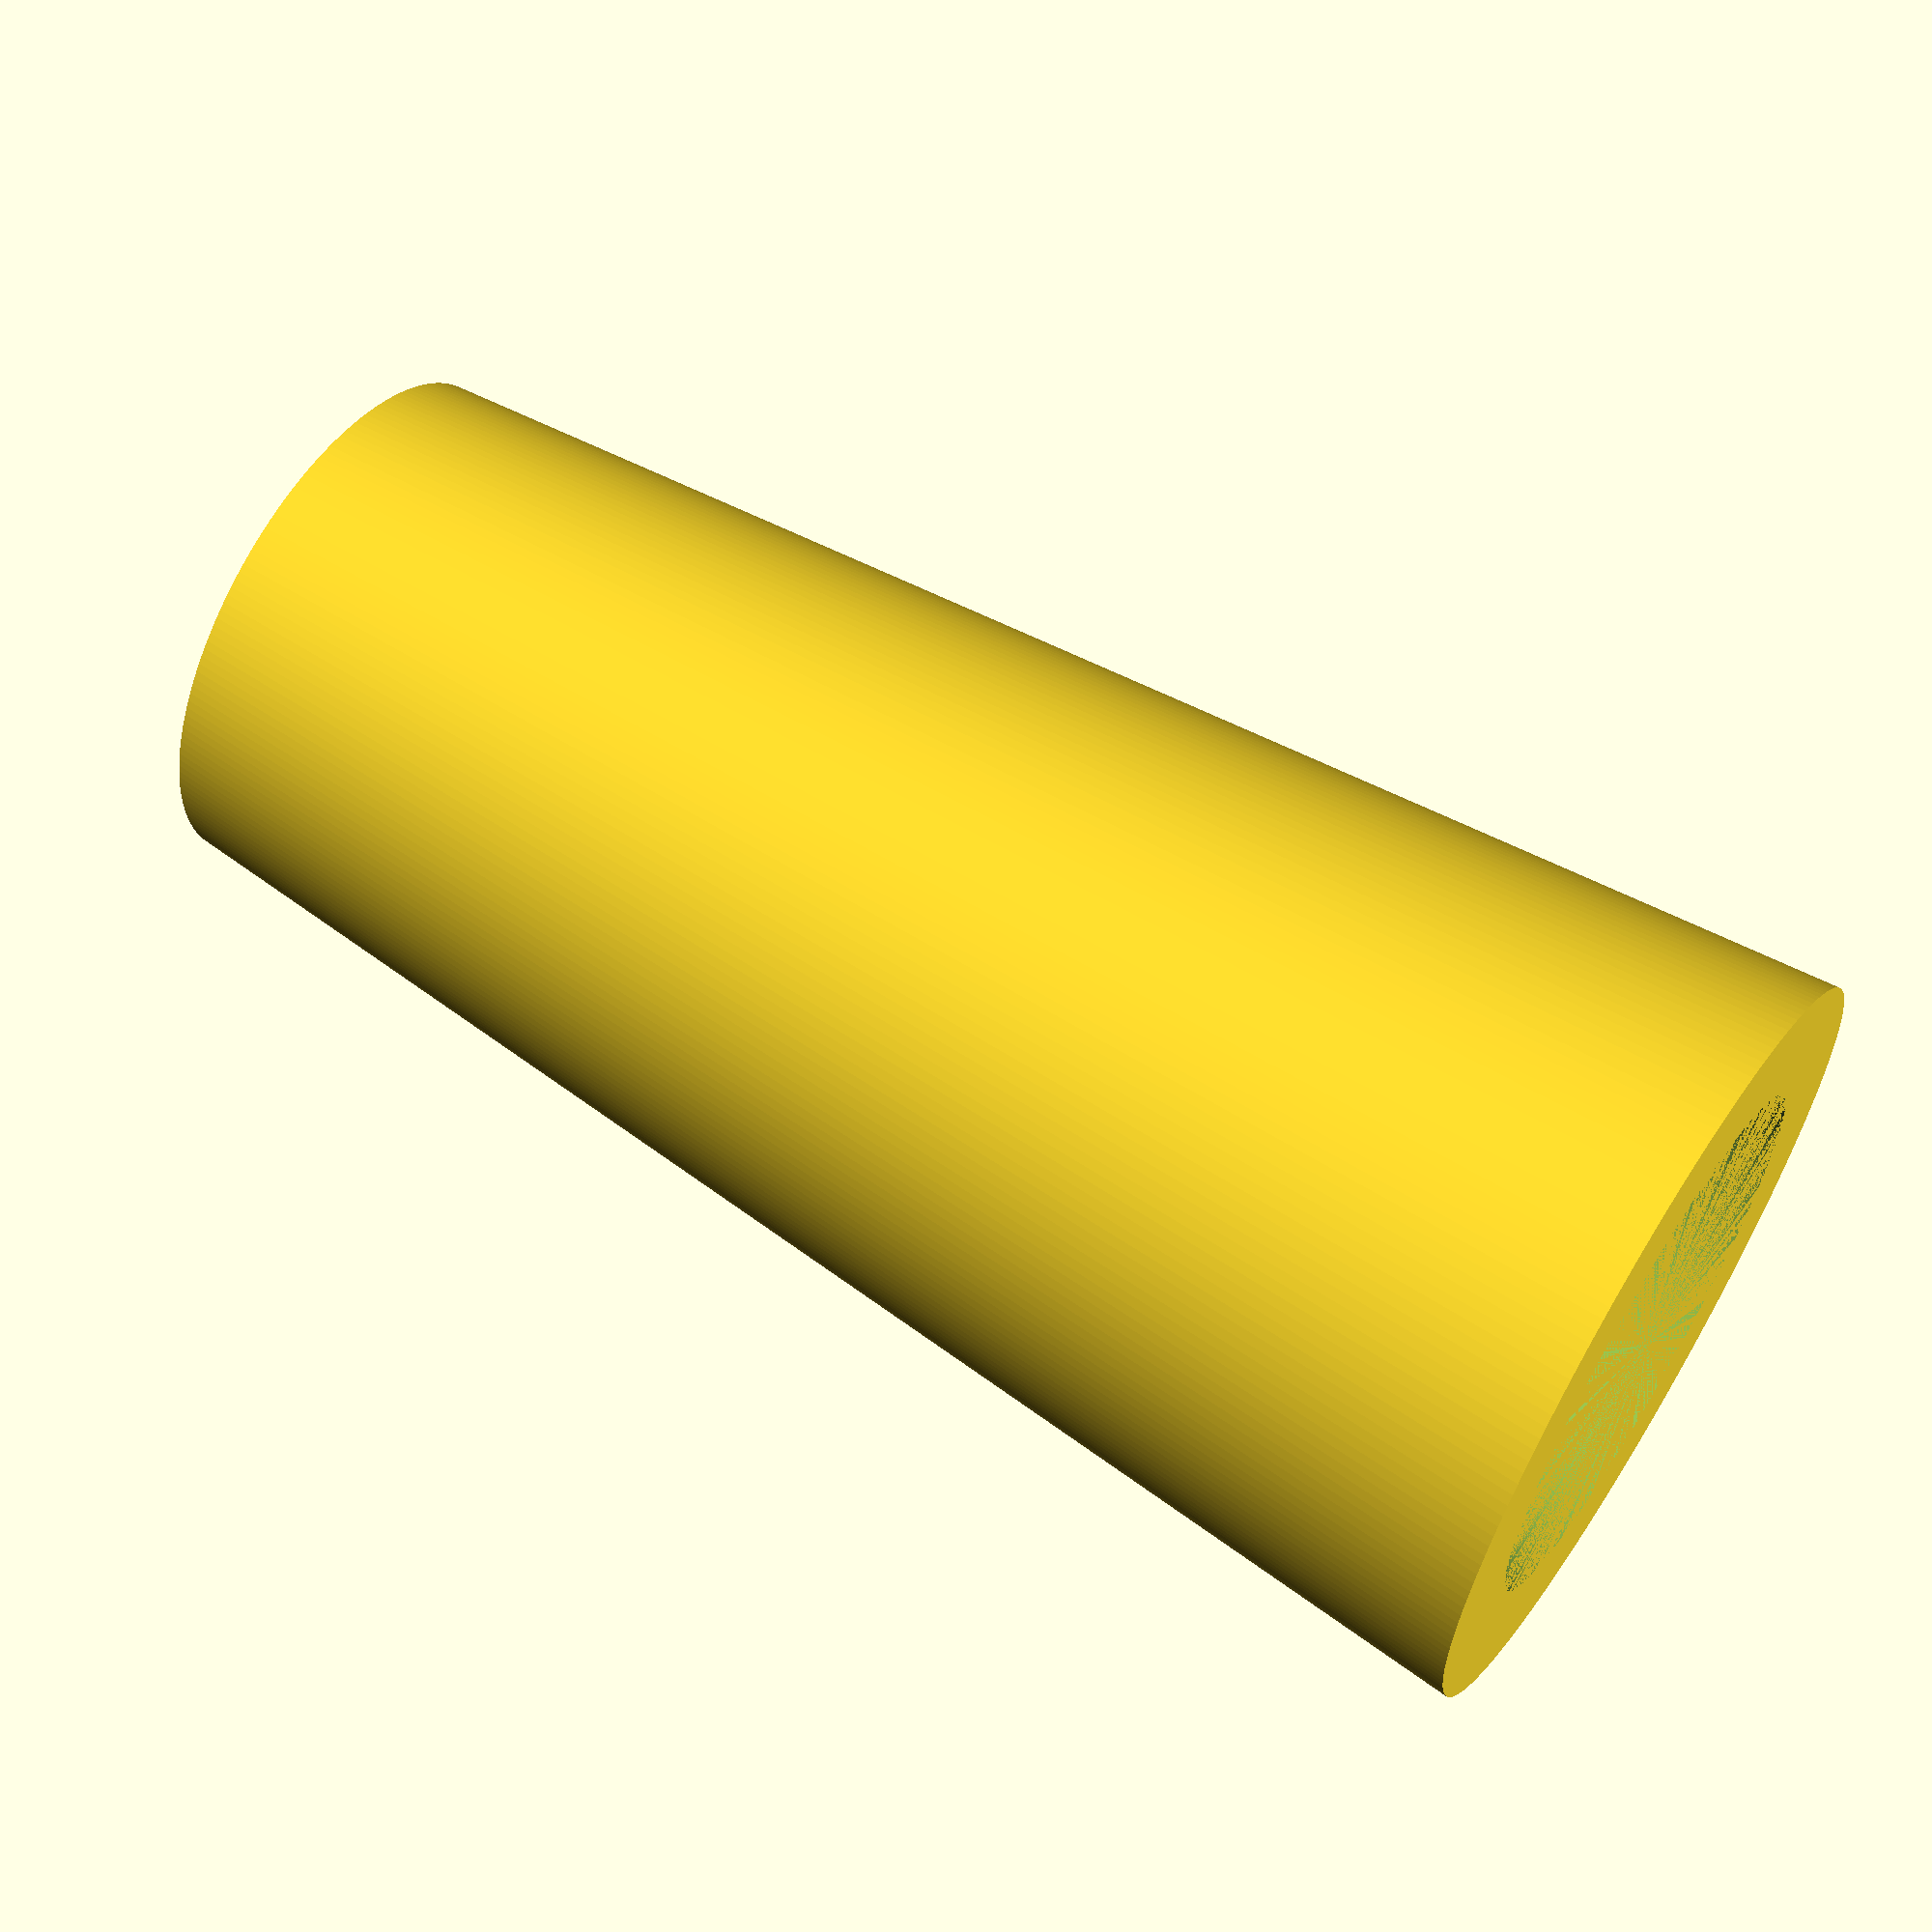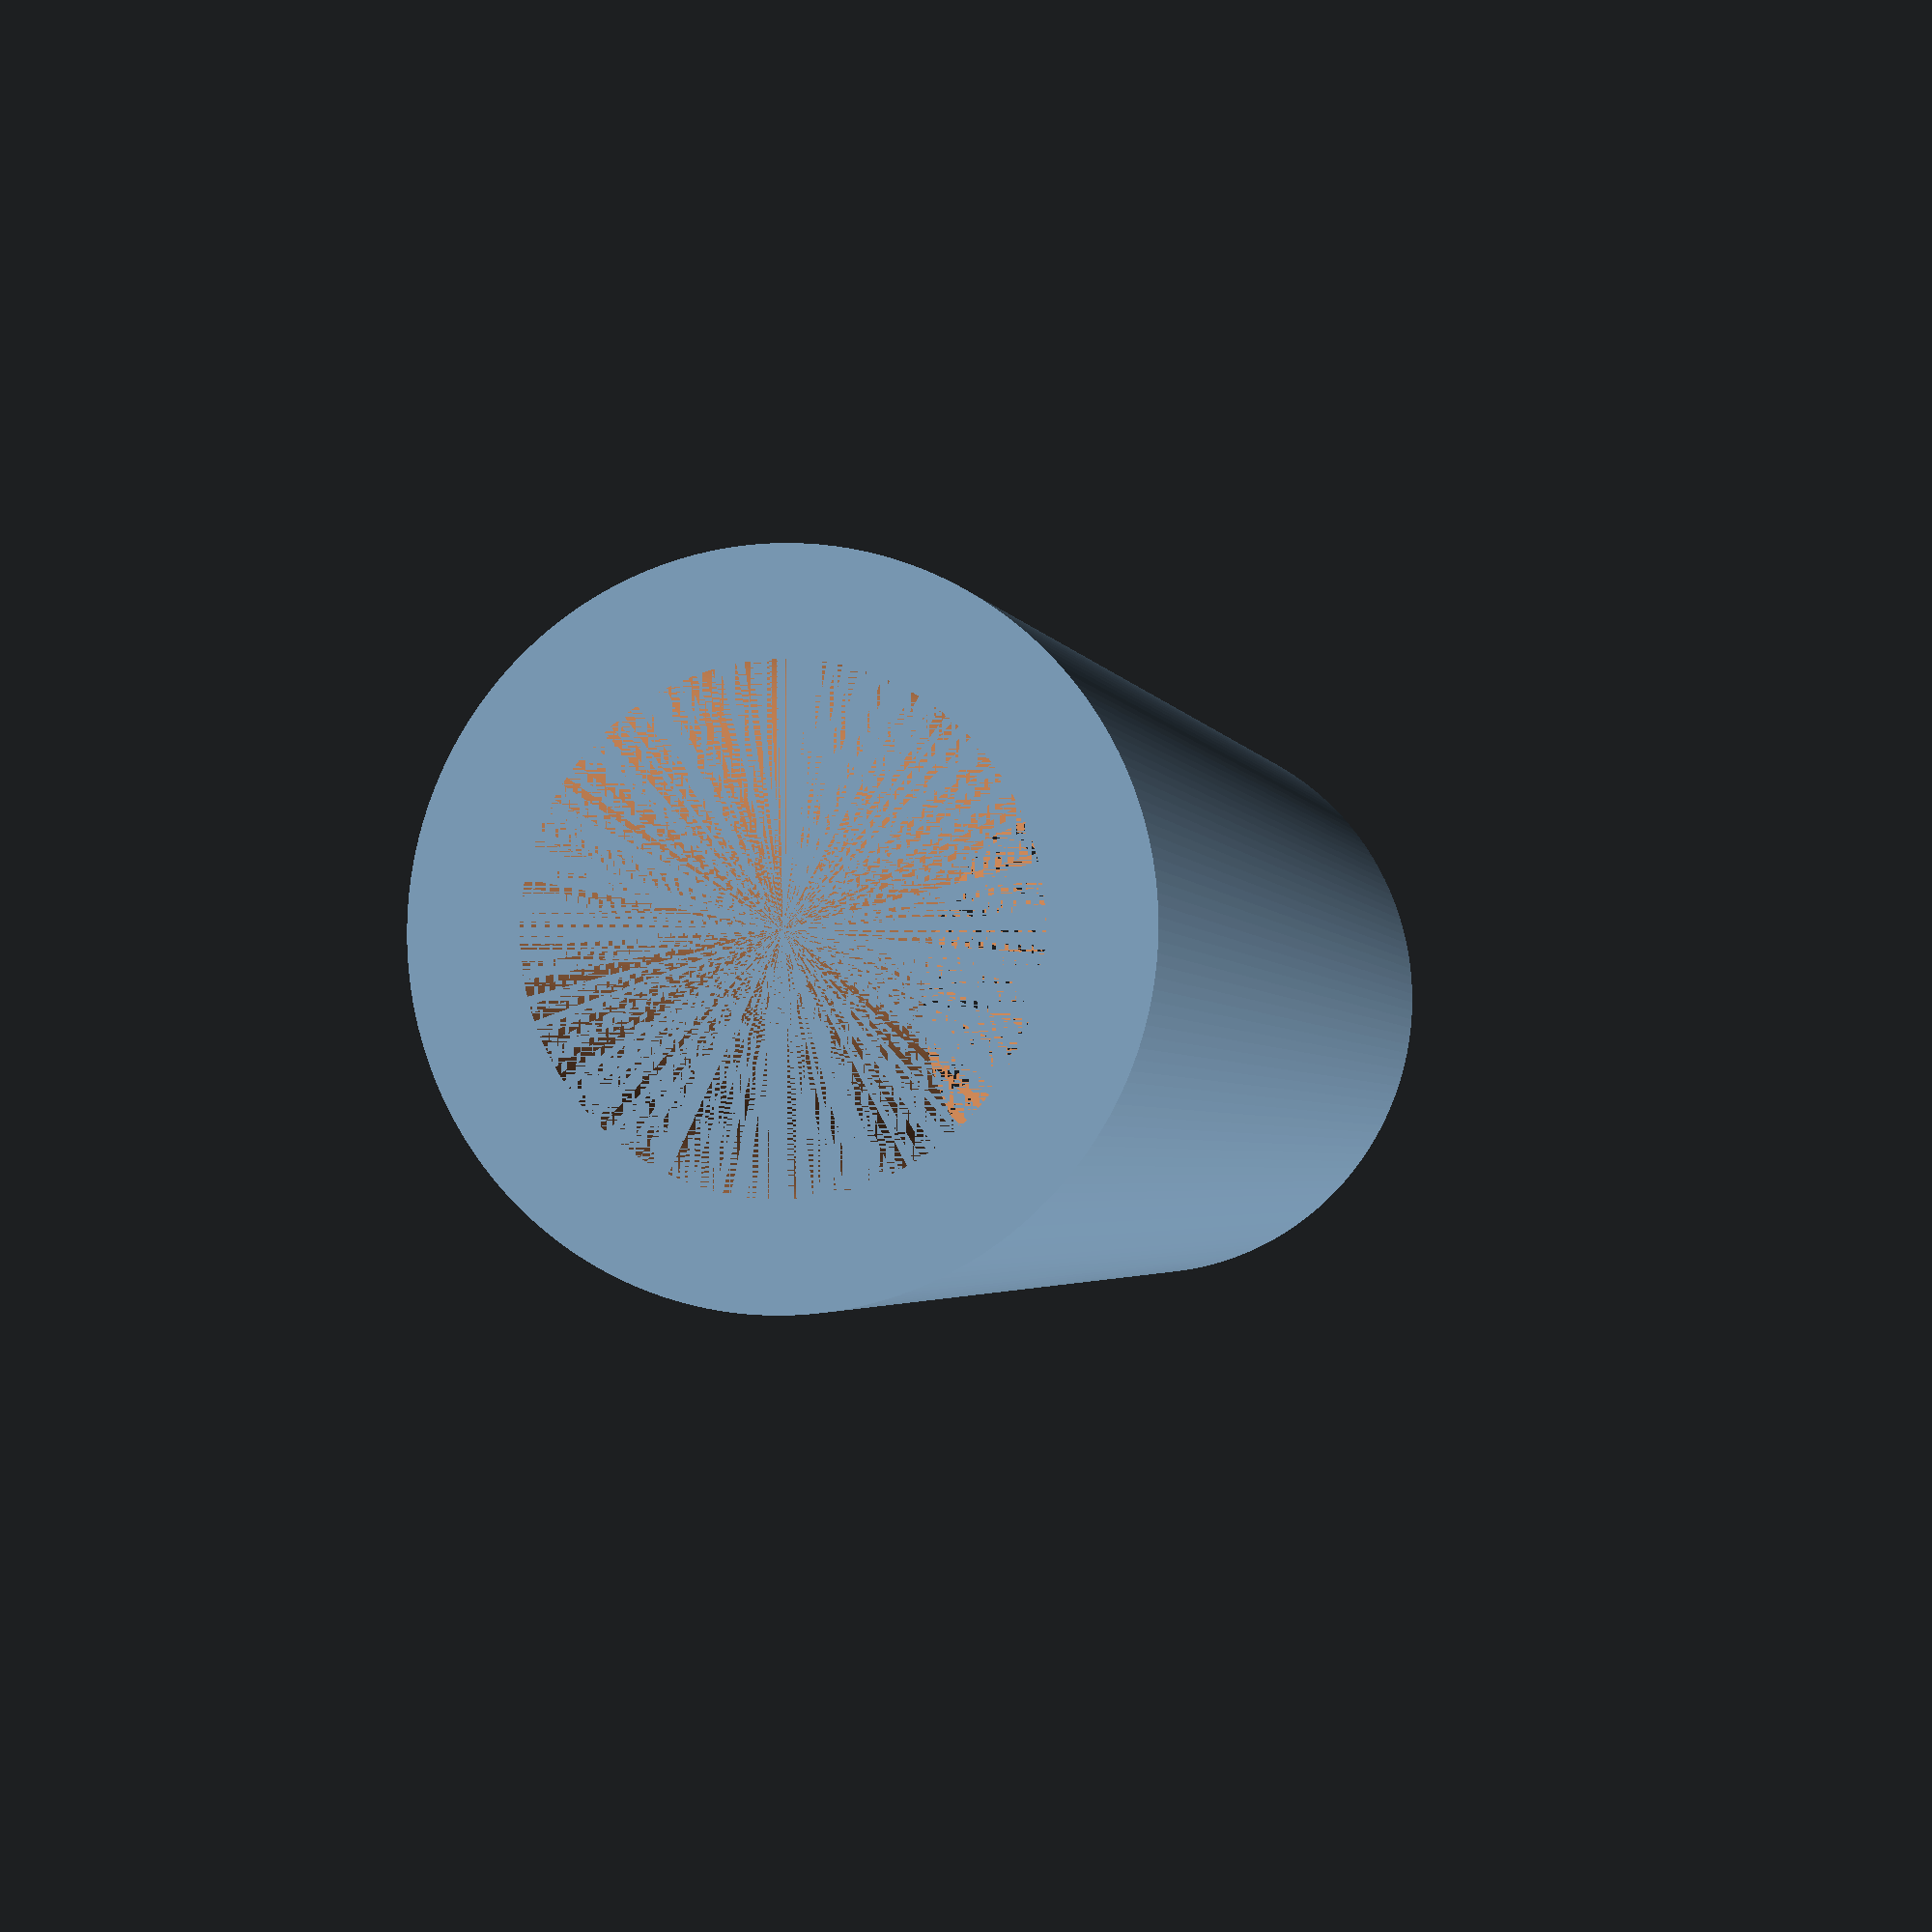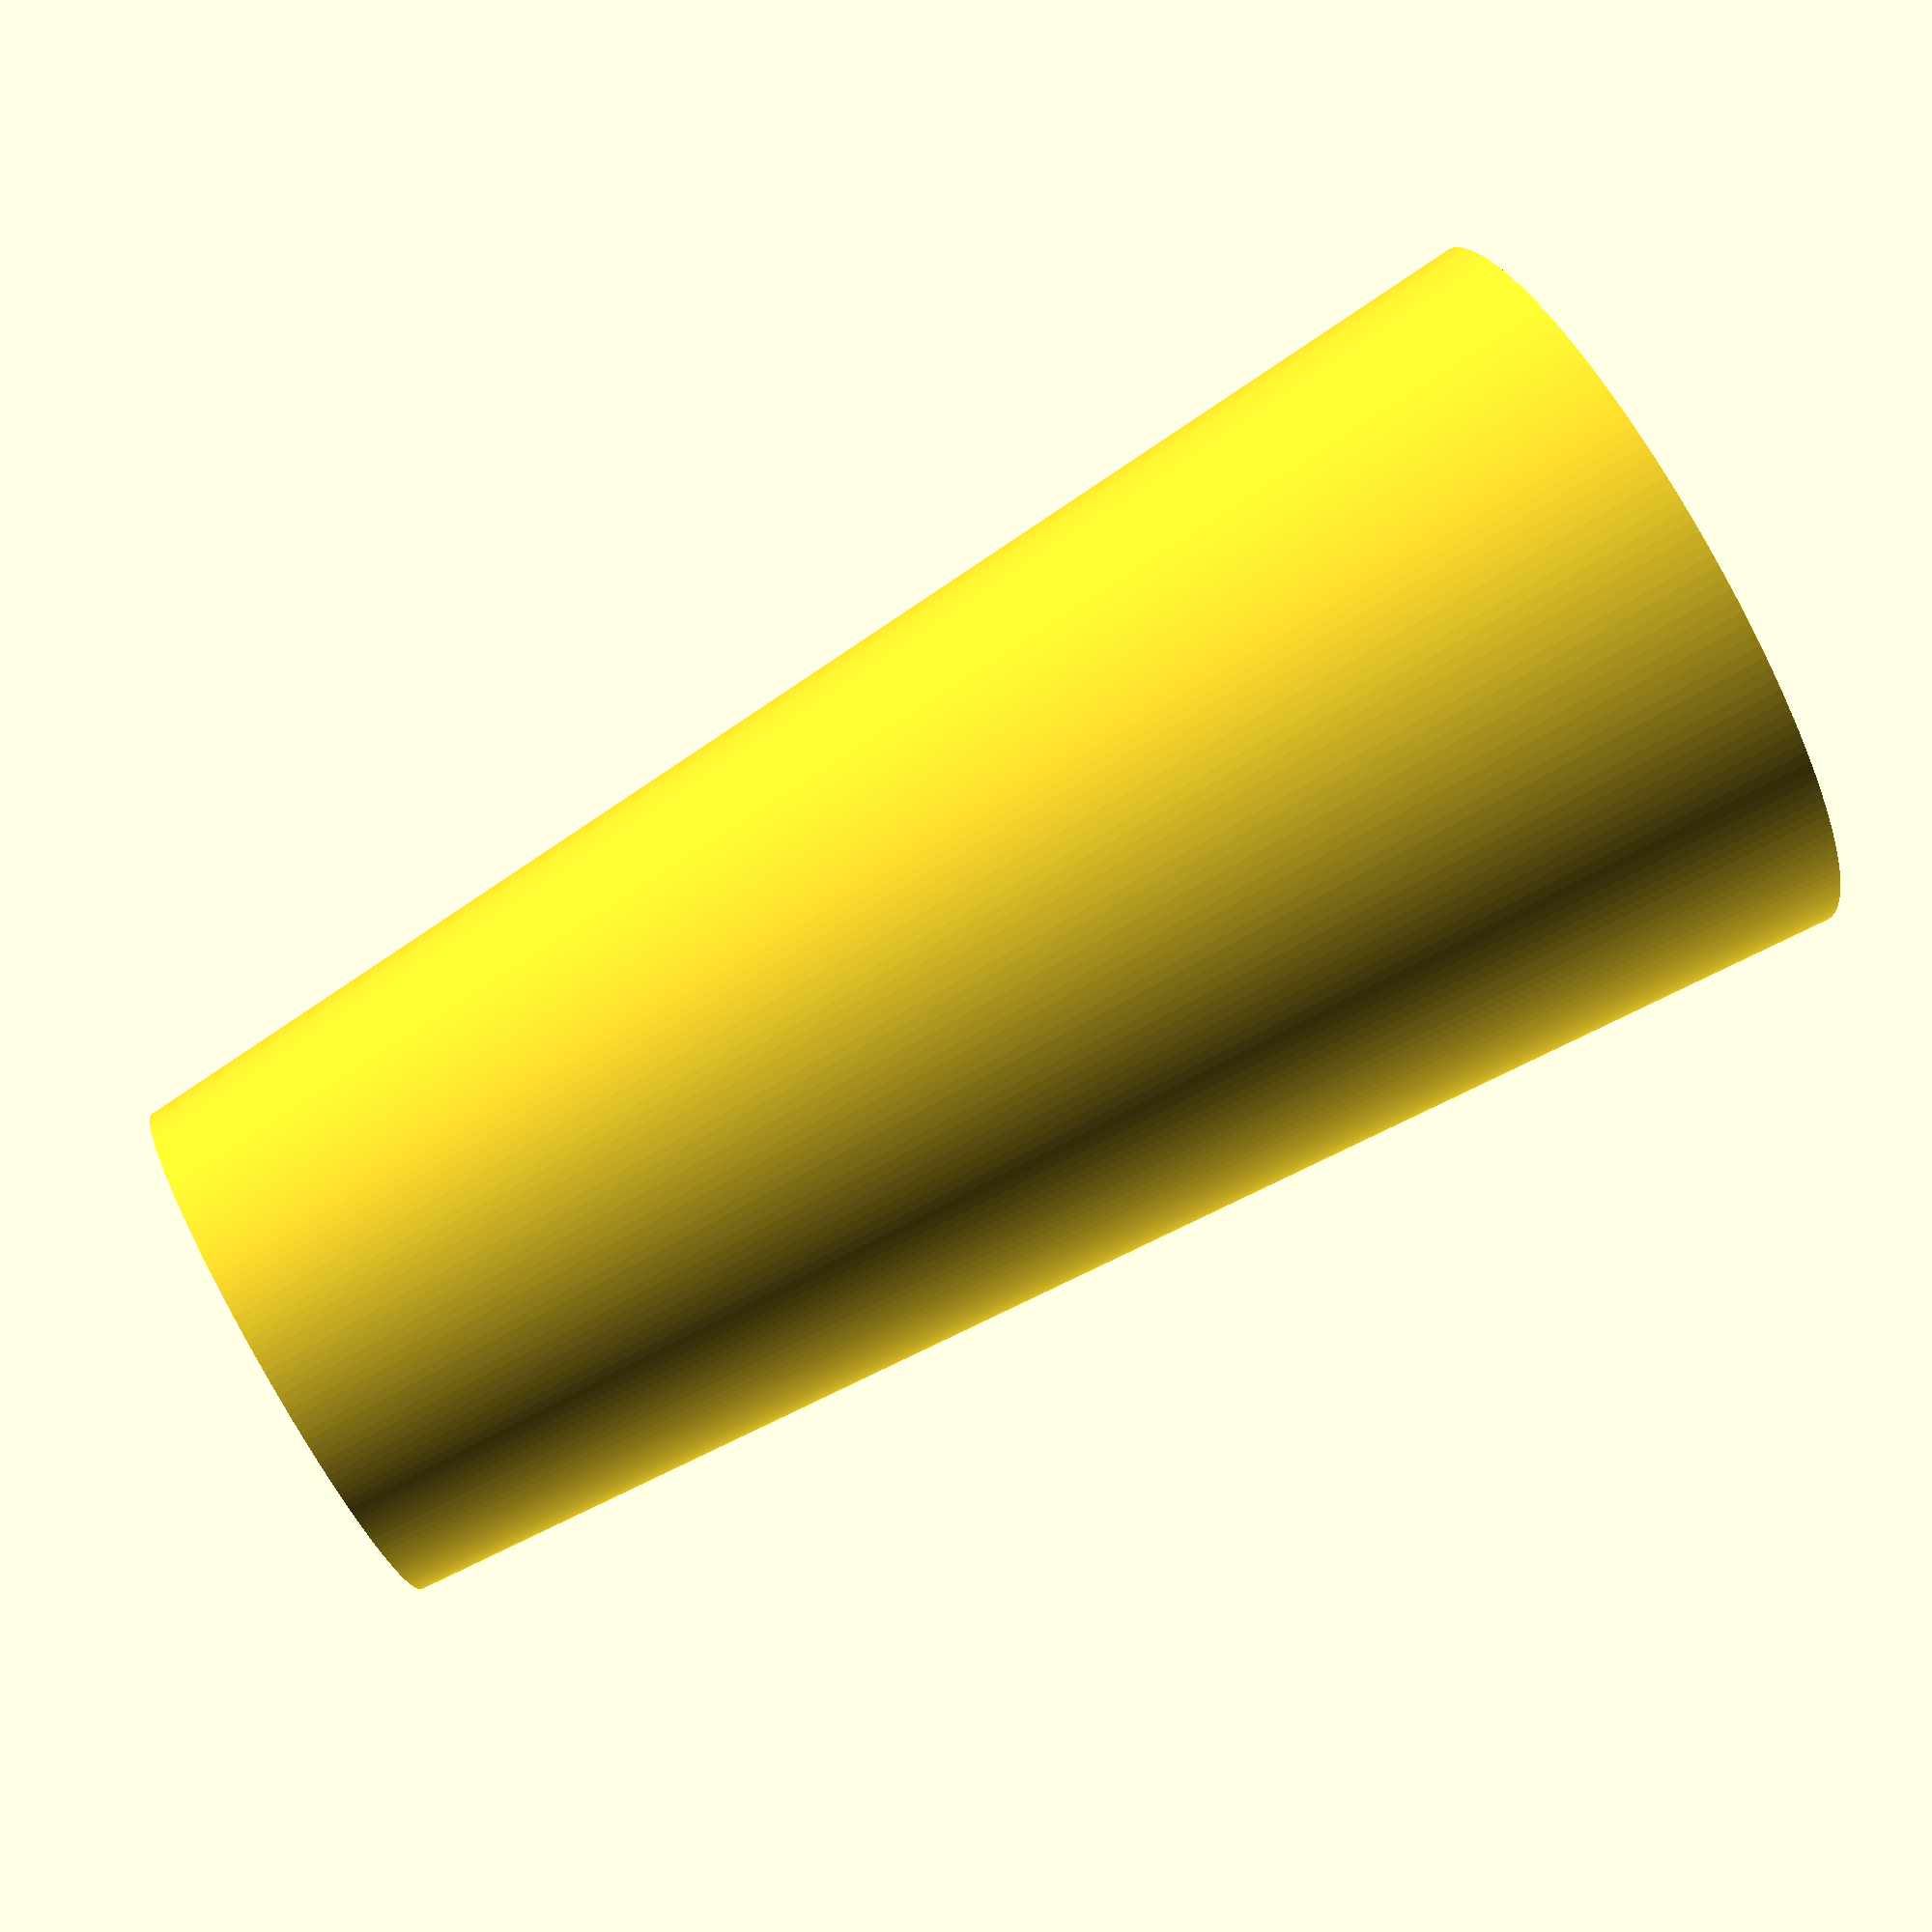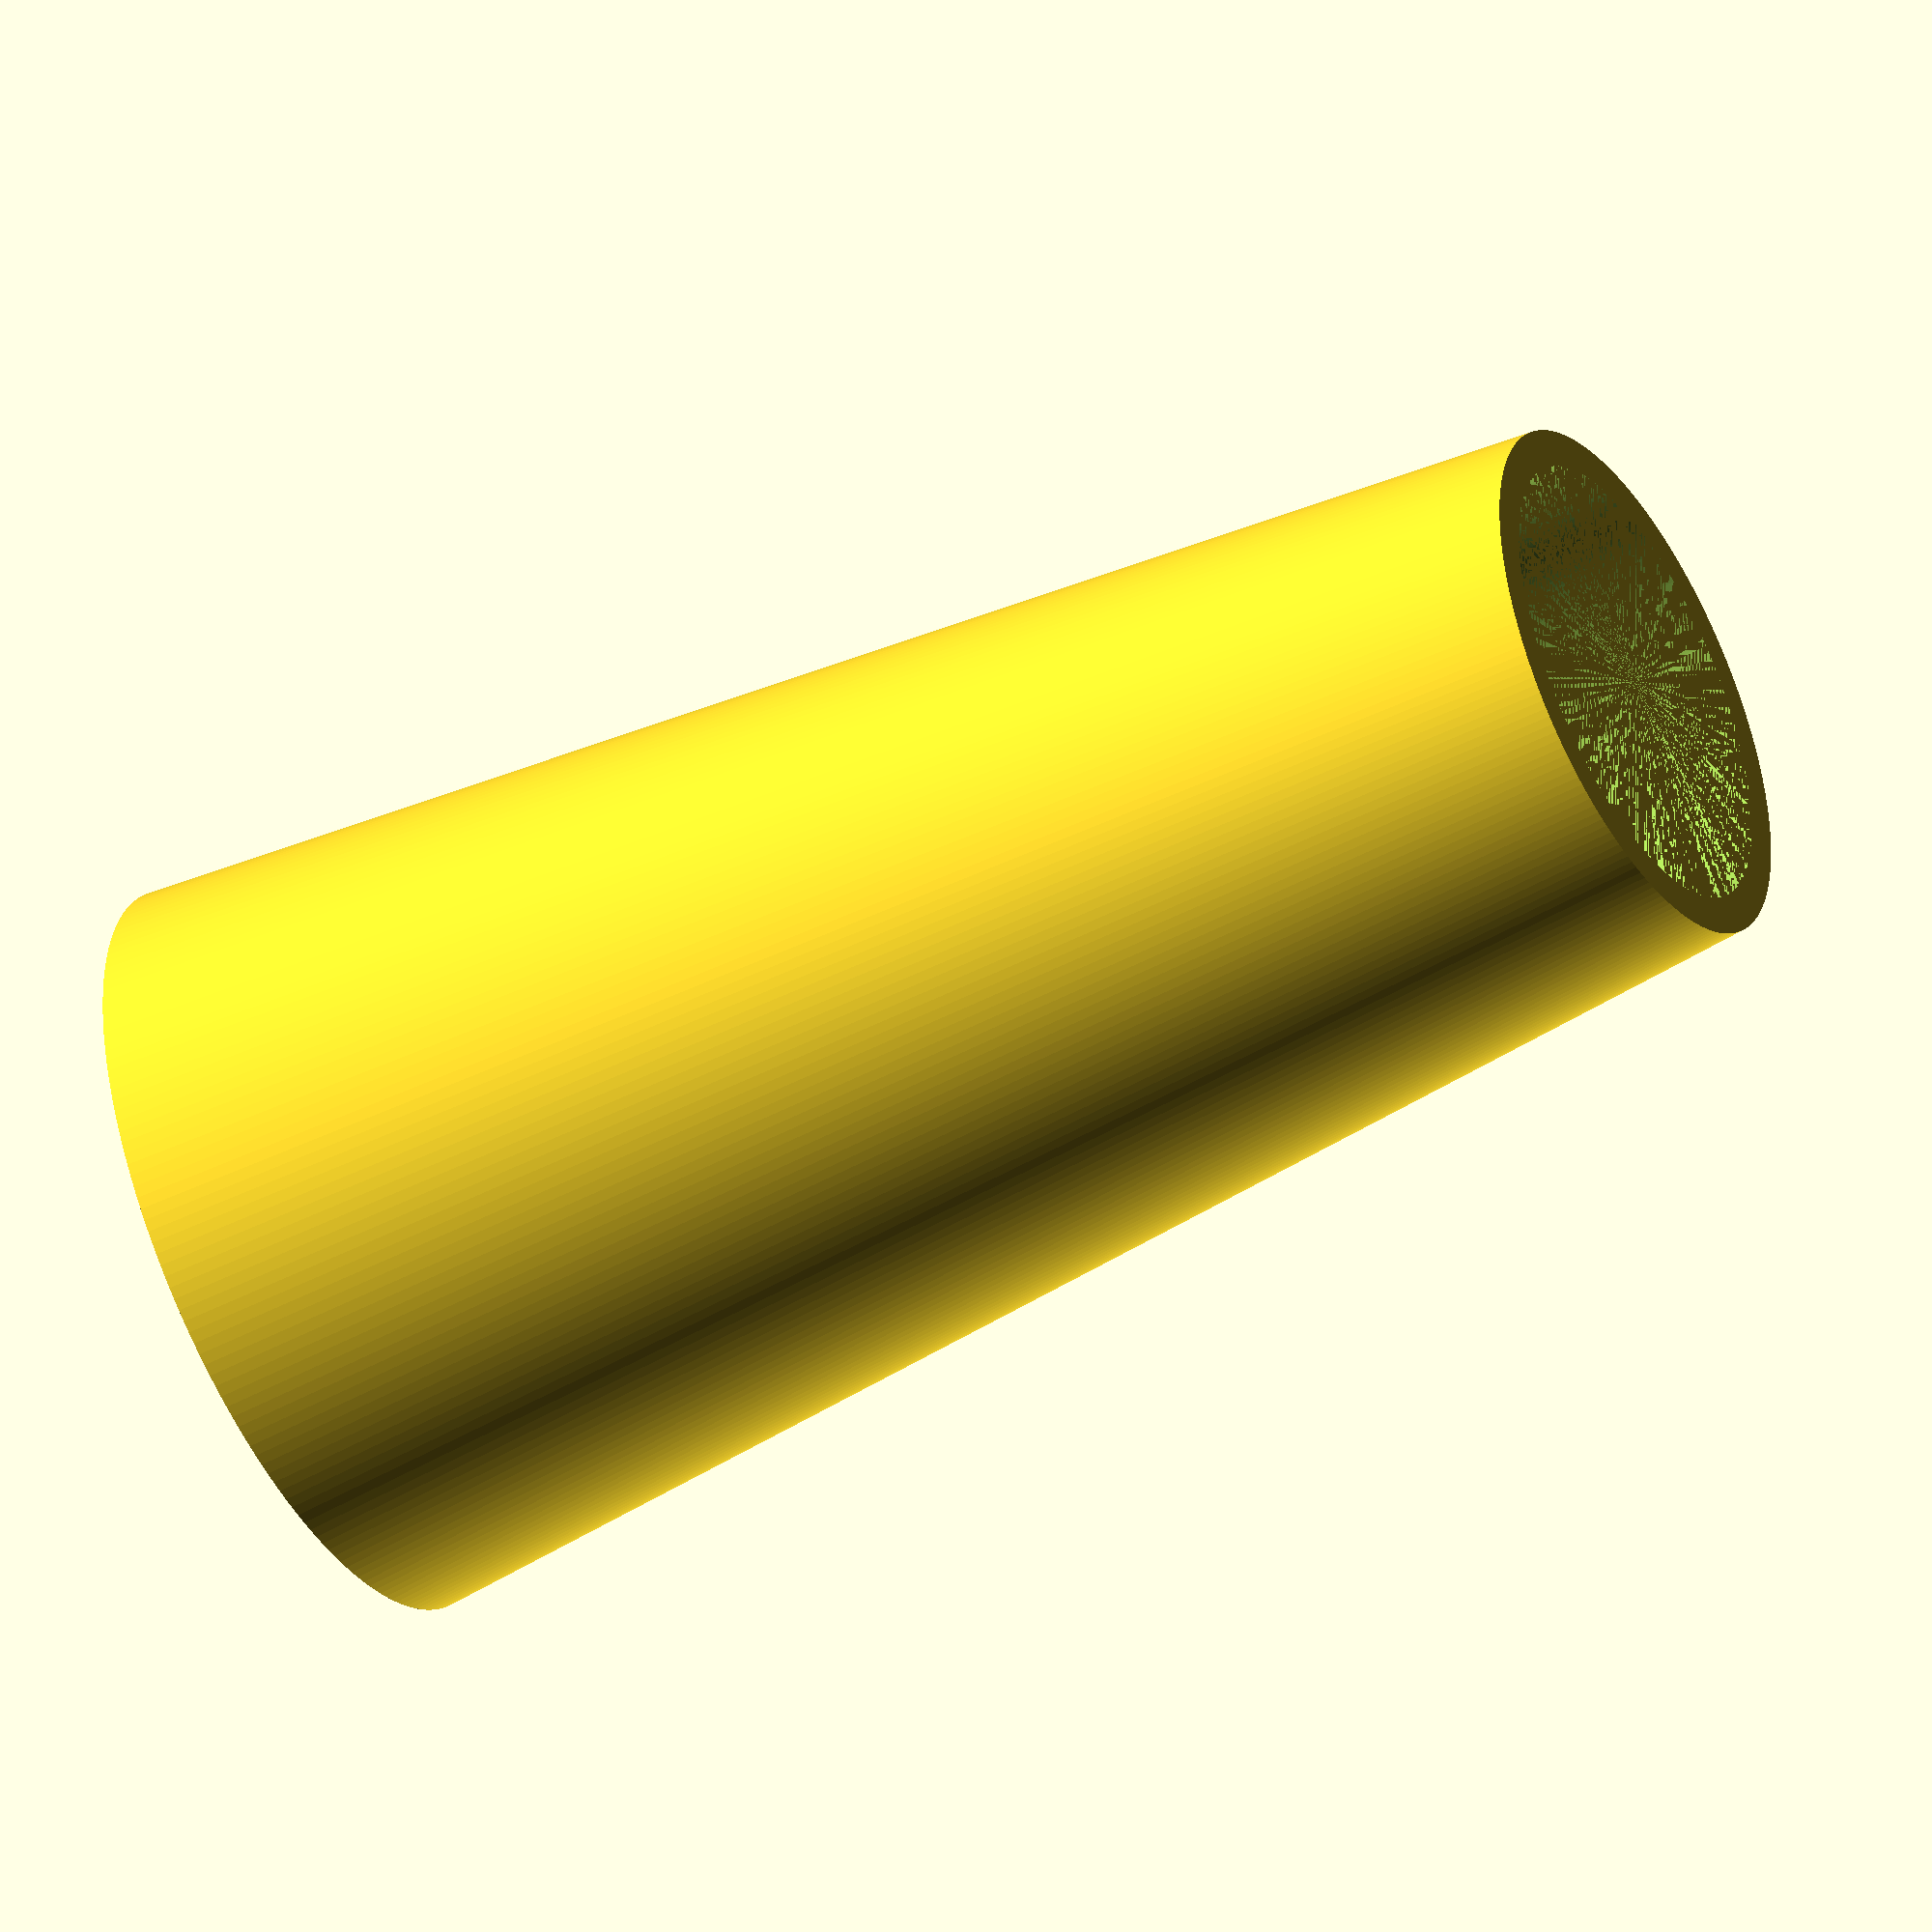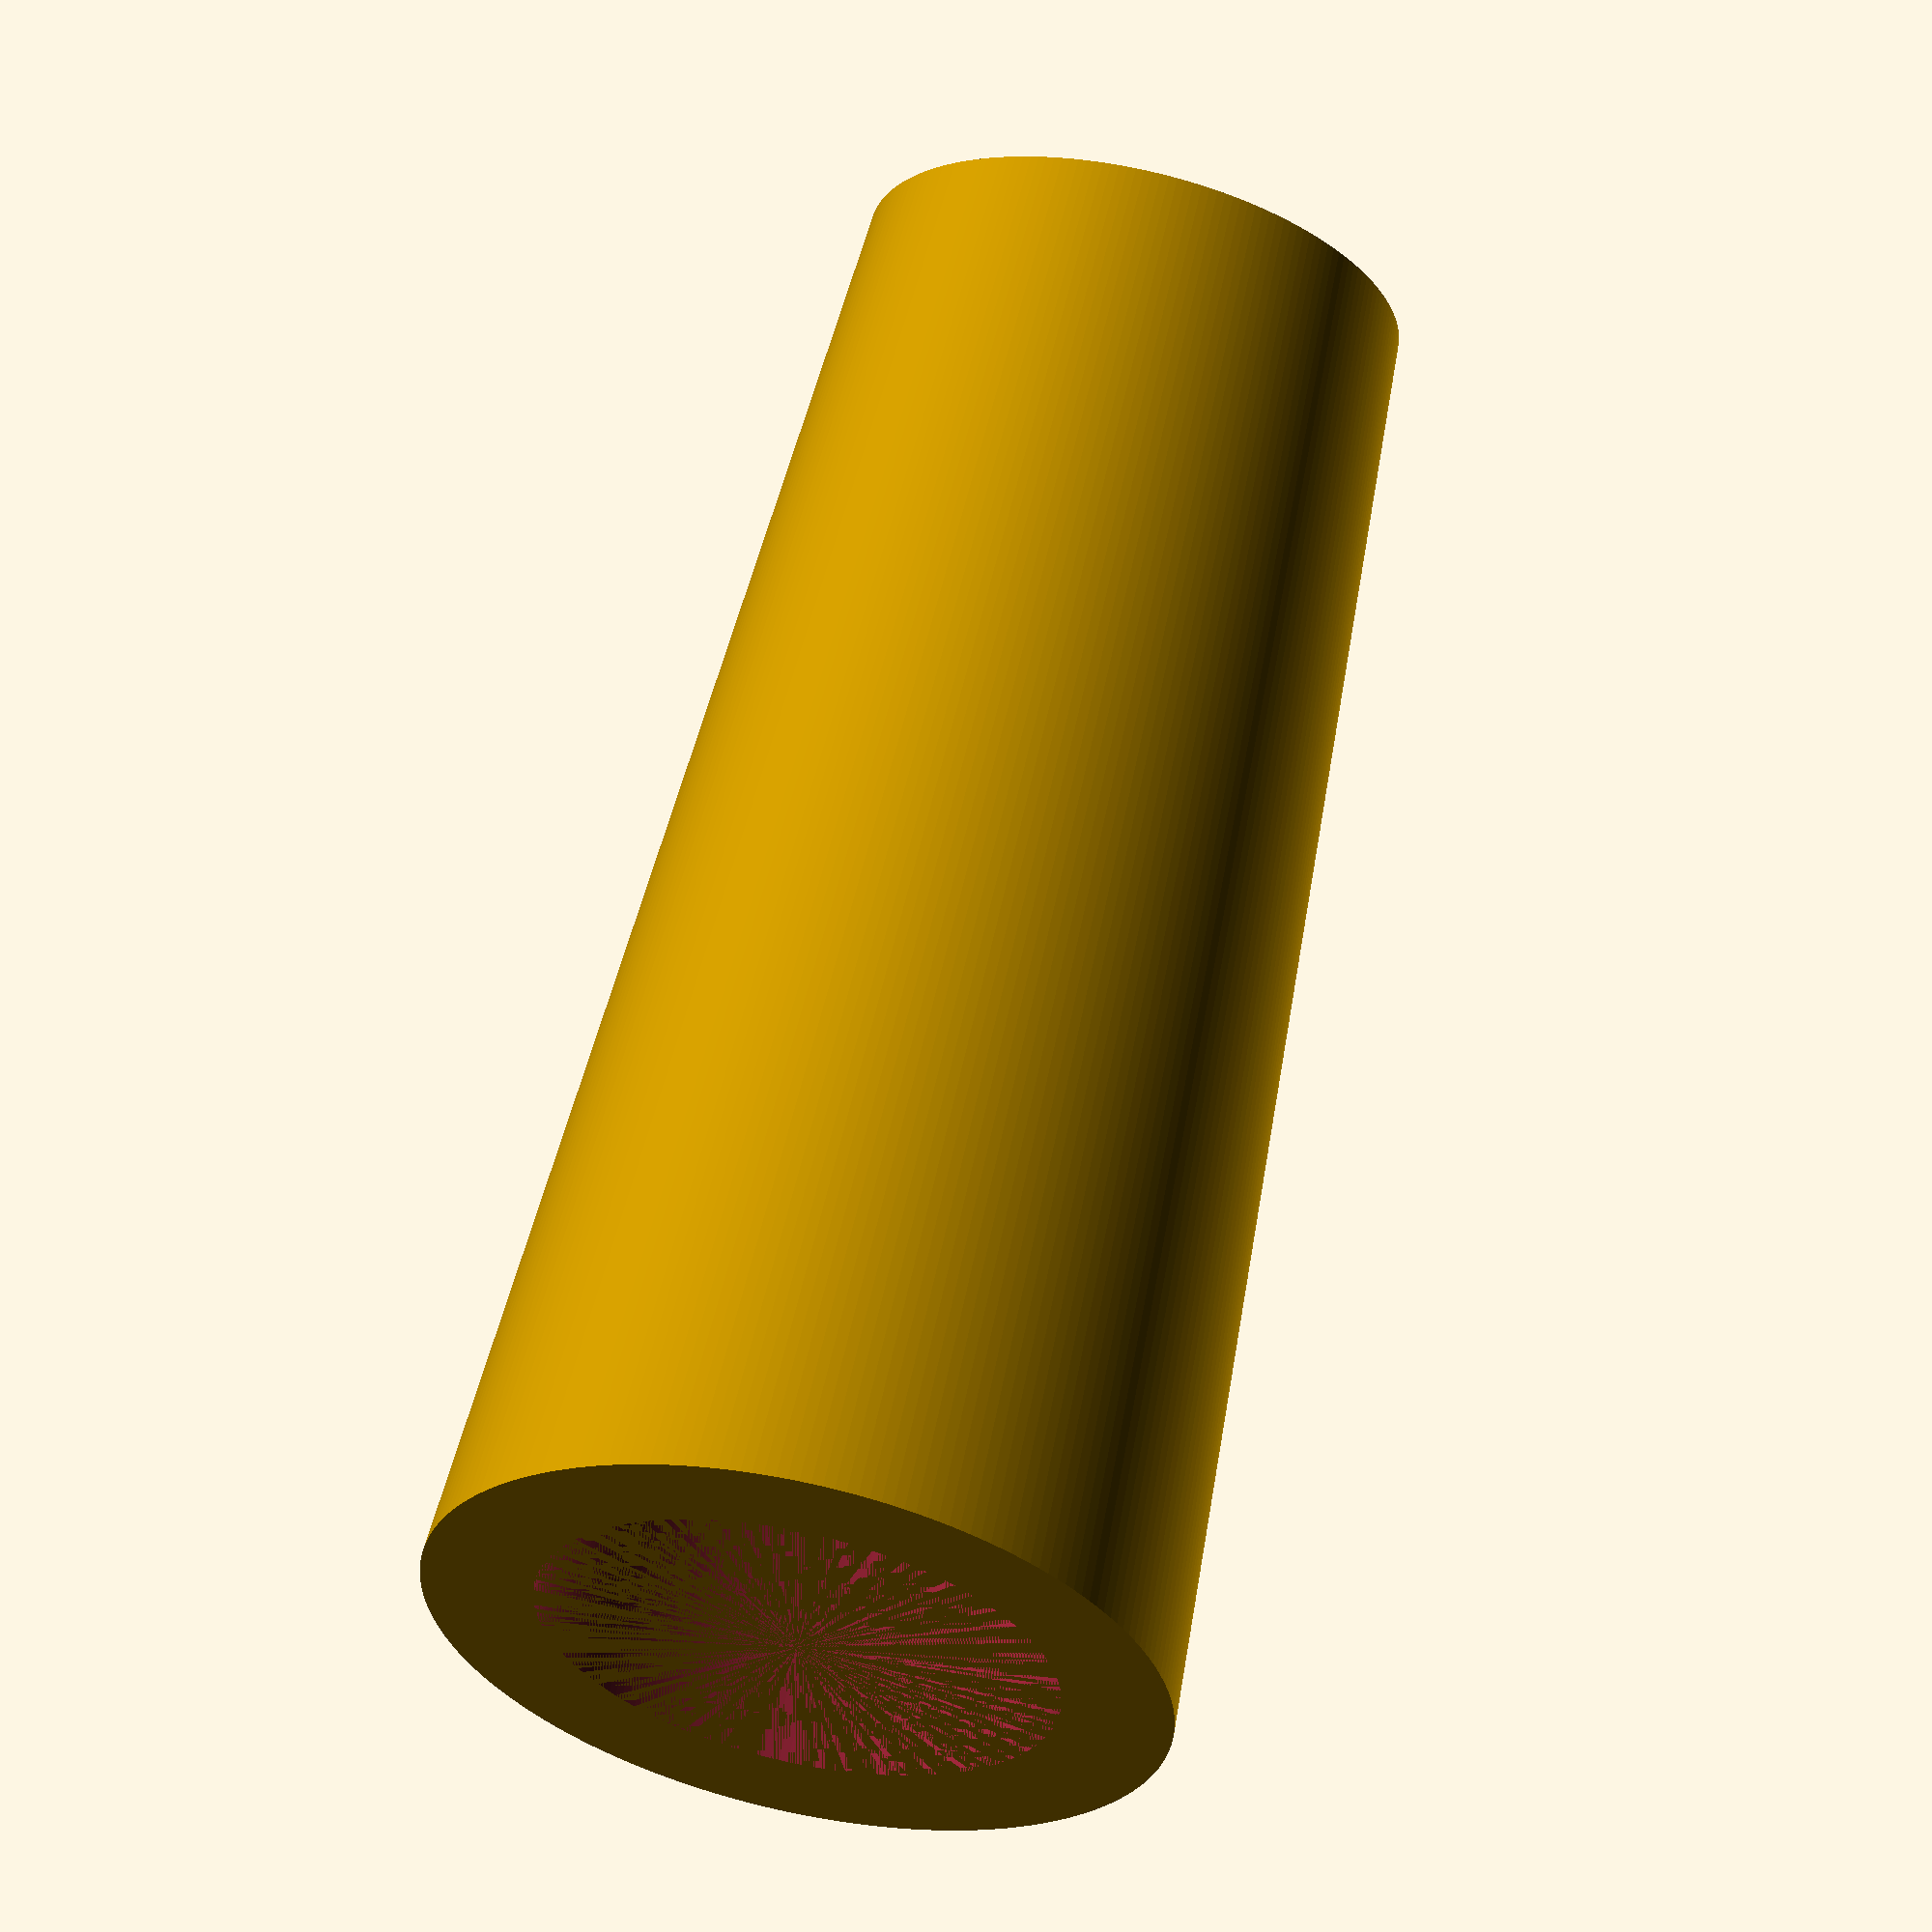
<openscad>
HEIGHT = 20;

ID_TOP = 6;
OD_TOP = 7;

ID_BOT = OD_TOP;
OD_BOT = 10;

$fn = 200;

difference() {
  cylinder(d1 = OD_BOT, d2 = OD_TOP, h = HEIGHT);
  cylinder(d1 = ID_BOT, d2 = ID_TOP, h = HEIGHT);
}

</openscad>
<views>
elev=299.7 azim=196.6 roll=122.6 proj=p view=wireframe
elev=182.8 azim=276.6 roll=346.3 proj=o view=solid
elev=95.7 azim=119.8 roll=119.7 proj=p view=solid
elev=47.1 azim=134.6 roll=300.1 proj=o view=solid
elev=295.5 azim=73.5 roll=192.6 proj=o view=solid
</views>
